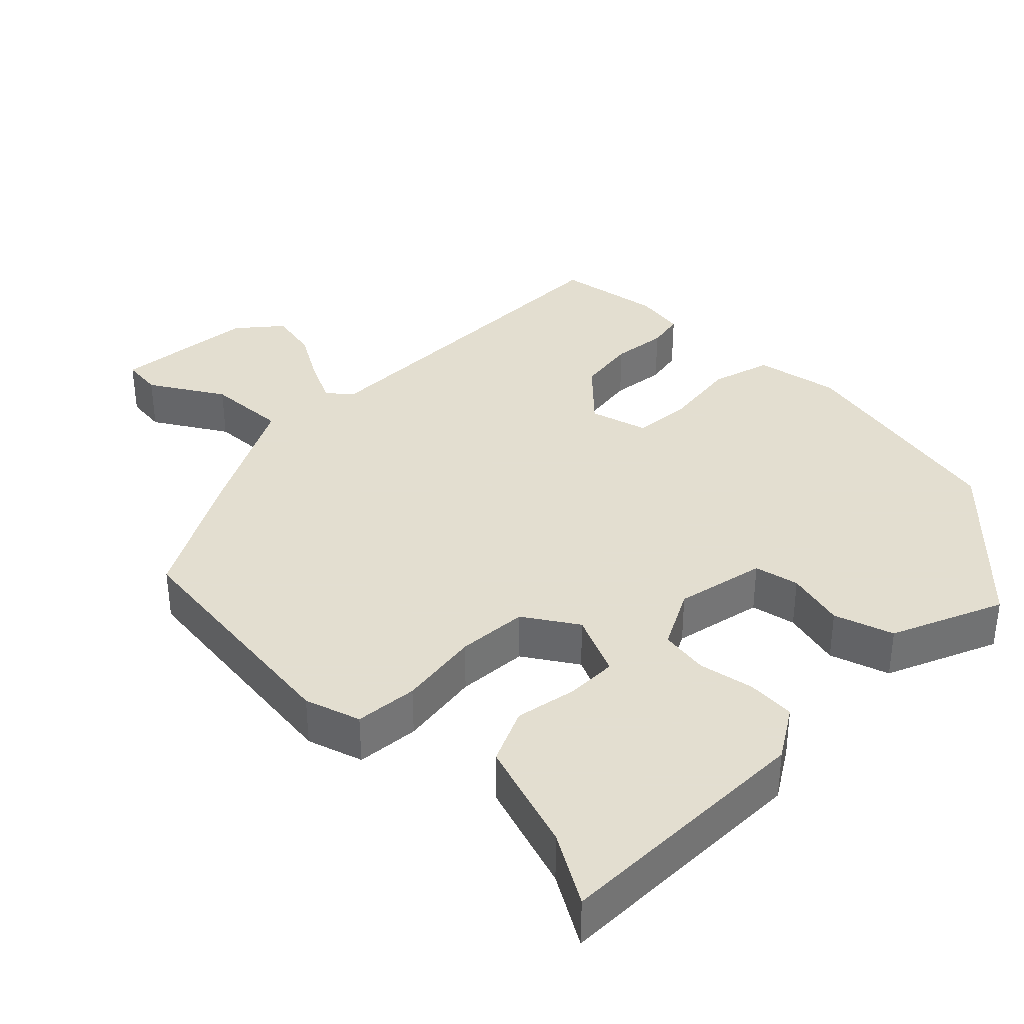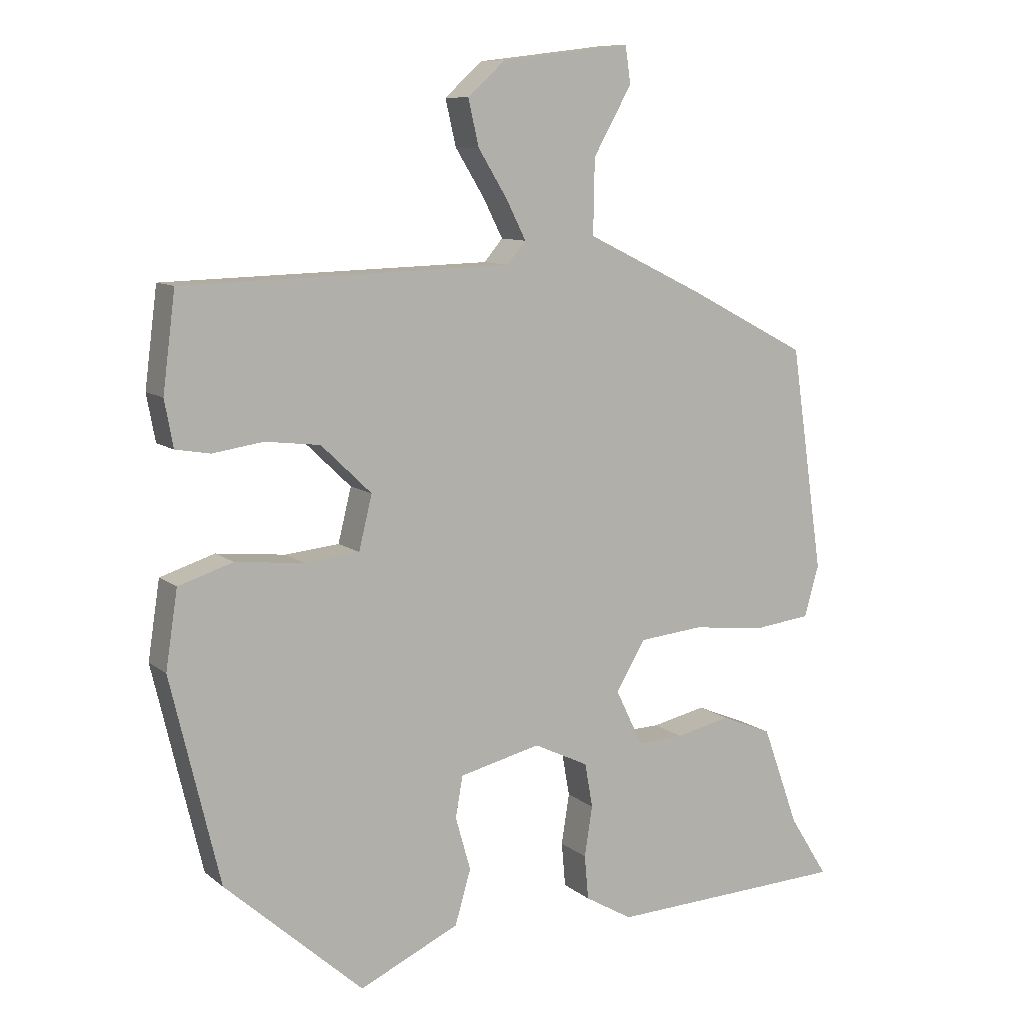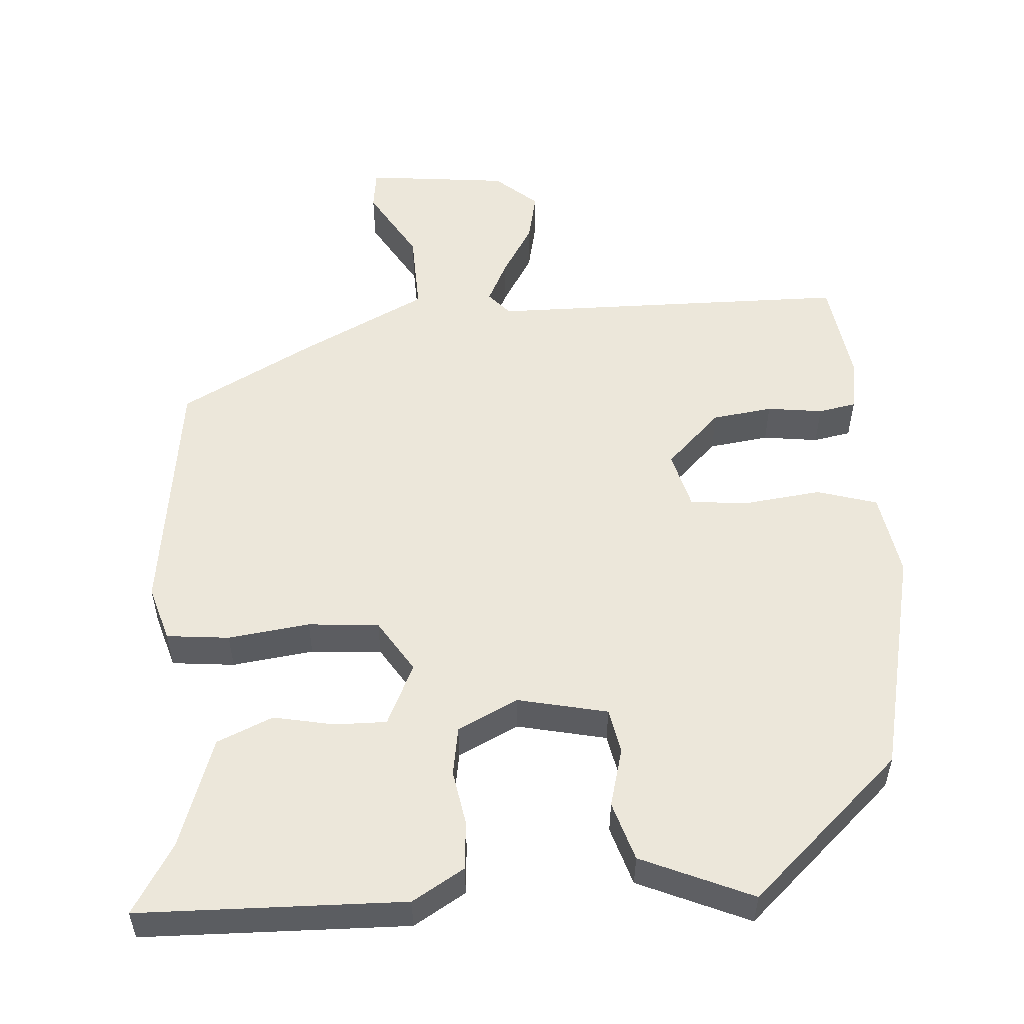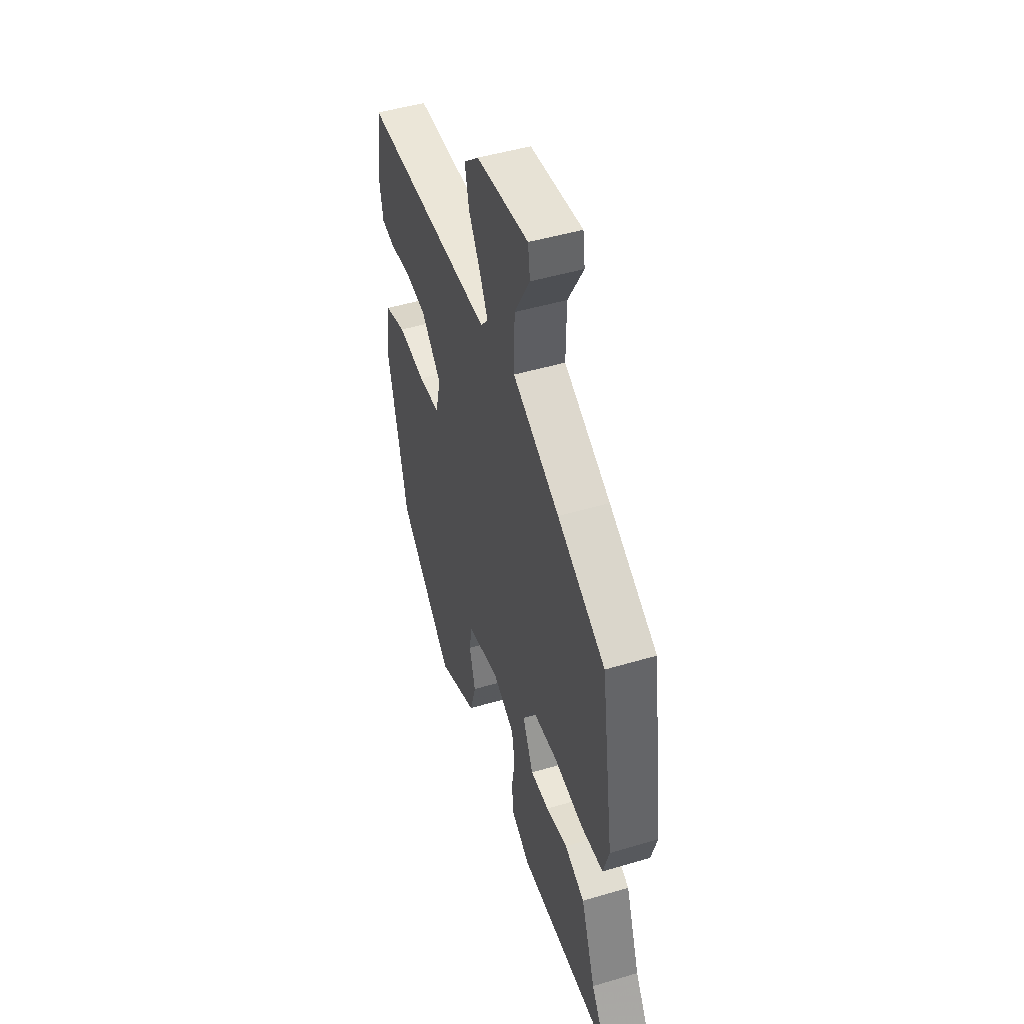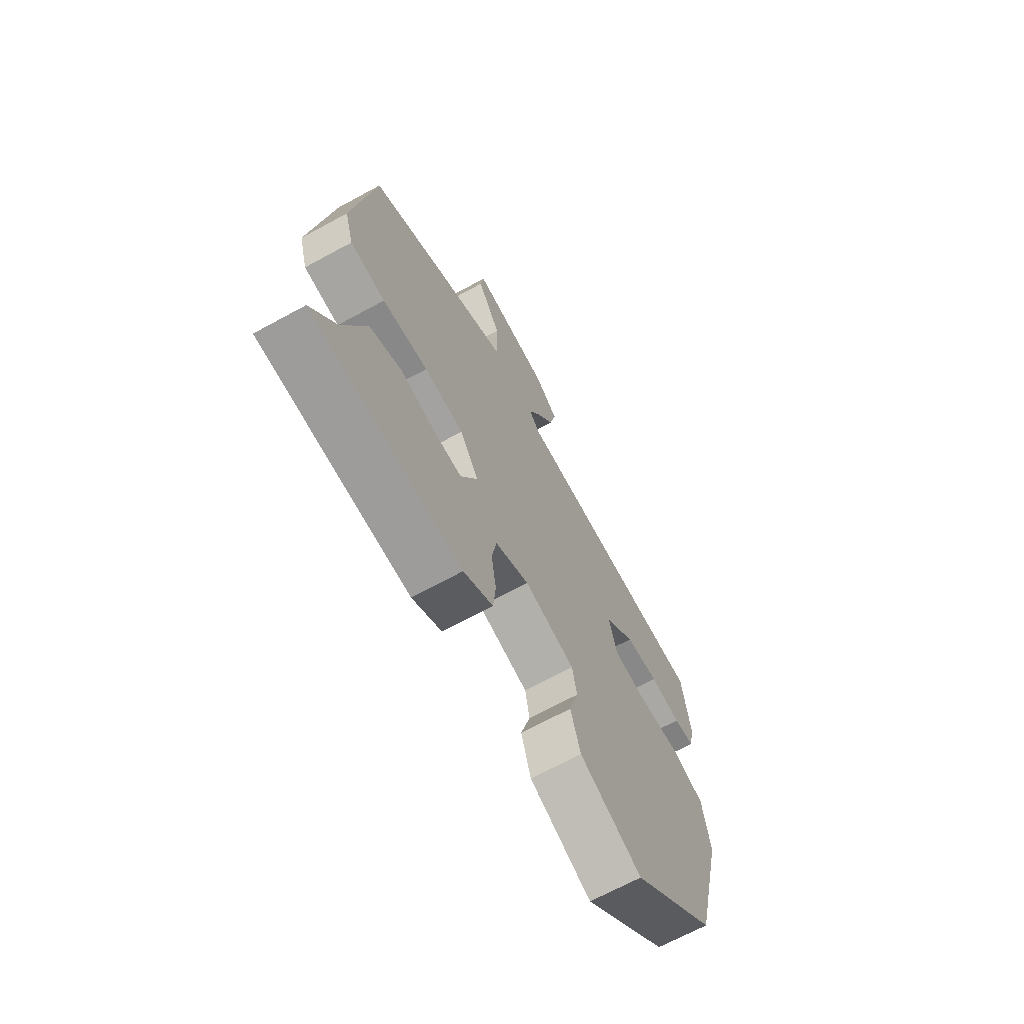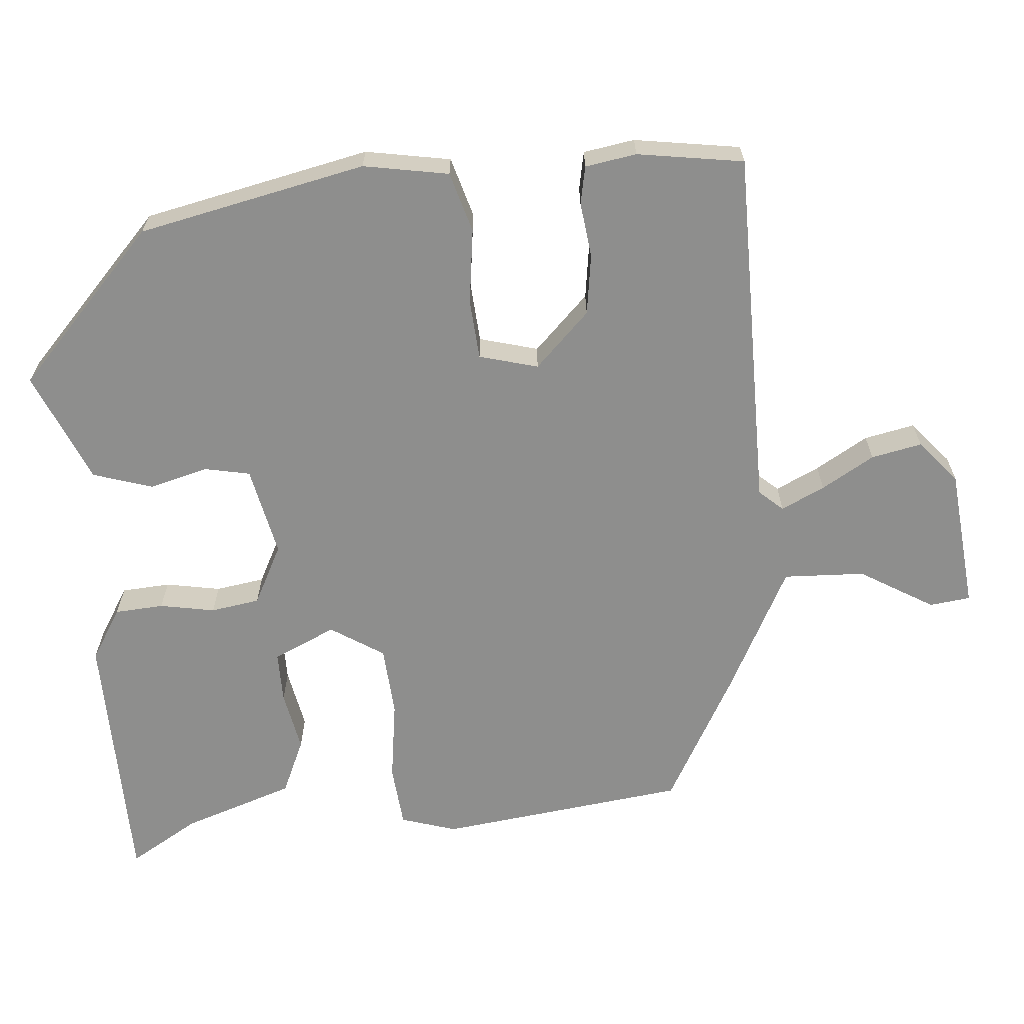
<metadata>
{"format":"obj","ext":"obj","renderer":"f3d","projection":"perspective","resolution":1024,"background":"white","views":[{"elev":35.9,"azim":133.1,"up":"+Y"},{"elev":9.7,"azim":-28.4,"up":"+Z"},{"elev":53.6,"azim":175.2,"up":"+Y"},{"elev":48.1,"azim":71.6,"up":"+Z"},{"elev":-68.4,"azim":118.6,"up":"+Z"},{"elev":-64.9,"azim":-86.5,"up":"+Y"}]}
</metadata>
<code>
v -0.498 0.07 0.49
v -0.002 0.07 0.503
v 0.026 0.07 0.536
v -0.004 0.07 0.595
v -0.048 0.07 0.666
v -0.064 0.07 0.735
v -0.007 0.07 0.786
v 0.189 0.07 0.81
v 0.197 0.07 0.754
v 0.139 0.07 0.652
v 0.137 0.07 0.54
v 0.314 0.07 0.454
v 0.496 0.07 0.359
v 0.546 0.07 0.019
v 0.524 0.07 -0.058
v 0.438 0.07 -0.068
v 0.326 0.07 -0.055
v 0.229 0.07 -0.064
v 0.184 0.07 -0.138
v 0.225 0.07 -0.223
v 0.296 0.07 -0.221
v 0.379 0.07 -0.203
v 0.456 0.07 -0.235
v 0.511 0.07 -0.387
v 0.57 0.07 -0.481
v 0.207 0.07 -0.495
v 0.135 0.07 -0.453
v 0.129 0.07 -0.386
v 0.141 0.07 -0.31
v 0.129 0.07 -0.243
v 0.046 0.07 -0.203
v -0.077 0.07 -0.232
v -0.088 0.07 -0.294
v -0.065 0.07 -0.375
v -0.089 0.07 -0.457
v -0.24 0.07 -0.526
v -0.449 0.07 -0.339
v -0.523 0.07 -0.028
v -0.505 0.07 0.089
v -0.423 0.07 0.115
v -0.319 0.07 0.104
v -0.237 0.07 0.112
v -0.217 0.07 0.193
v -0.293 0.07 0.266
v -0.376 0.07 0.276
v -0.452 0.07 0.265
v -0.504 0.07 0.274
v -0.517 0.07 0.344
v -0.498 0 0.49
v -0.002 0 0.503
v 0.026 0 0.536
v -0.004 0 0.595
v -0.048 0 0.666
v -0.064 0 0.735
v -0.007 0 0.786
v 0.189 0 0.81
v 0.197 0 0.754
v 0.139 0 0.652
v 0.137 0 0.54
v 0.314 0 0.454
v 0.496 0 0.359
v 0.546 0 0.019
v 0.524 0 -0.058
v 0.438 0 -0.068
v 0.326 0 -0.055
v 0.229 0 -0.064
v 0.184 0 -0.138
v 0.225 0 -0.223
v 0.296 0 -0.221
v 0.379 0 -0.203
v 0.456 0 -0.235
v 0.511 0 -0.387
v 0.57 0 -0.481
v 0.207 0 -0.495
v 0.135 0 -0.453
v 0.129 0 -0.386
v 0.141 0 -0.31
v 0.129 0 -0.243
v 0.046 0 -0.203
v -0.077 0 -0.232
v -0.088 0 -0.294
v -0.065 0 -0.375
v -0.089 0 -0.457
v -0.24 0 -0.526
v -0.449 0 -0.339
v -0.523 0 -0.028
v -0.505 0 0.089
v -0.423 0 0.115
v -0.319 0 0.104
v -0.237 0 0.112
v -0.217 0 0.193
v -0.293 0 0.266
v -0.376 0 0.276
v -0.452 0 0.265
v -0.504 0 0.274
v -0.517 0 0.344
f 48 1 2
f 47 48 2
f 46 47 2
f 45 46 2
f 44 45 2
f 43 44 2
f 42 43 2 3
f 39 40 41
f 38 39 41
f 37 38 41
f 36 37 41
f 35 36 41
f 34 35 41
f 33 34 41
f 32 33 41 42
f 31 32 42 3
f 27 28 29
f 26 27 29
f 25 26 29
f 24 25 29
f 23 24 29
f 22 23 29
f 21 22 29
f 20 21 29 30
f 19 20 30 31
f 15 16 17
f 14 15 17
f 13 14 17
f 12 13 17
f 11 12 17
f 11 17 18
f 8 9 10
f 7 8 10
f 6 7 10
f 5 6 10
f 4 5 10
f 3 4 10 11
f 18 19 31
f 11 18 31
f 3 11 31
f 50 49 96
f 50 96 95
f 50 95 94
f 50 94 93
f 50 93 92
f 50 92 91
f 51 50 91 90
f 89 88 87
f 89 87 86
f 89 86 85
f 89 85 84
f 89 84 83
f 89 83 82
f 89 82 81
f 90 89 81 80
f 51 90 80 79
f 77 76 75
f 77 75 74
f 77 74 73
f 77 73 72
f 77 72 71
f 77 71 70
f 77 70 69
f 78 77 69 68
f 79 78 68 67
f 65 64 63
f 65 63 62
f 65 62 61
f 65 61 60
f 65 60 59
f 66 65 59
f 58 57 56
f 58 56 55
f 58 55 54
f 58 54 53
f 58 53 52
f 59 58 52 51
f 79 67 66
f 79 66 59
f 79 59 51
f 1 49 50 2
f 2 50 51 3
f 3 51 52 4
f 4 52 53 5
f 5 53 54 6
f 6 54 55 7
f 7 55 56 8
f 8 56 57 9
f 9 57 58 10
f 10 58 59 11
f 11 59 60 12
f 12 60 61 13
f 13 61 62 14
f 14 62 63 15
f 15 63 64 16
f 16 64 65 17
f 17 65 66 18
f 18 66 67 19
f 19 67 68 20
f 20 68 69 21
f 21 69 70 22
f 22 70 71 23
f 23 71 72 24
f 24 72 73 25
f 25 73 74 26
f 26 74 75 27
f 27 75 76 28
f 28 76 77 29
f 29 77 78 30
f 30 78 79 31
f 31 79 80 32
f 32 80 81 33
f 33 81 82 34
f 34 82 83 35
f 35 83 84 36
f 36 84 85 37
f 37 85 86 38
f 38 86 87 39
f 39 87 88 40
f 40 88 89 41
f 41 89 90 42
f 42 90 91 43
f 43 91 92 44
f 44 92 93 45
f 45 93 94 46
f 46 94 95 47
f 47 95 96 48
f 48 96 49 1

</code>
